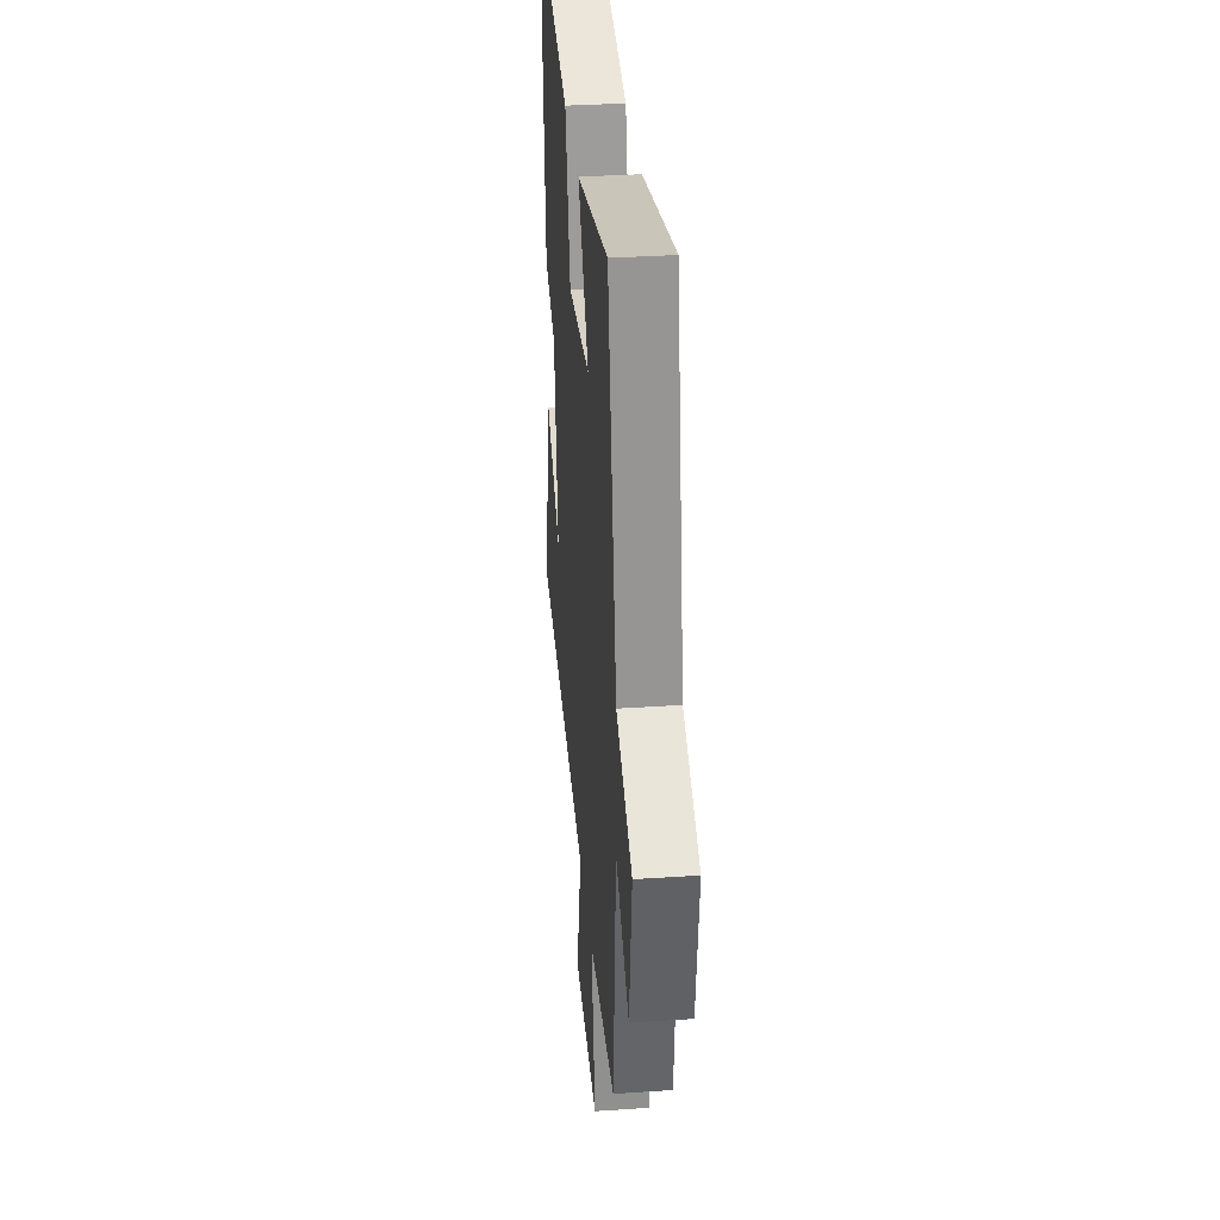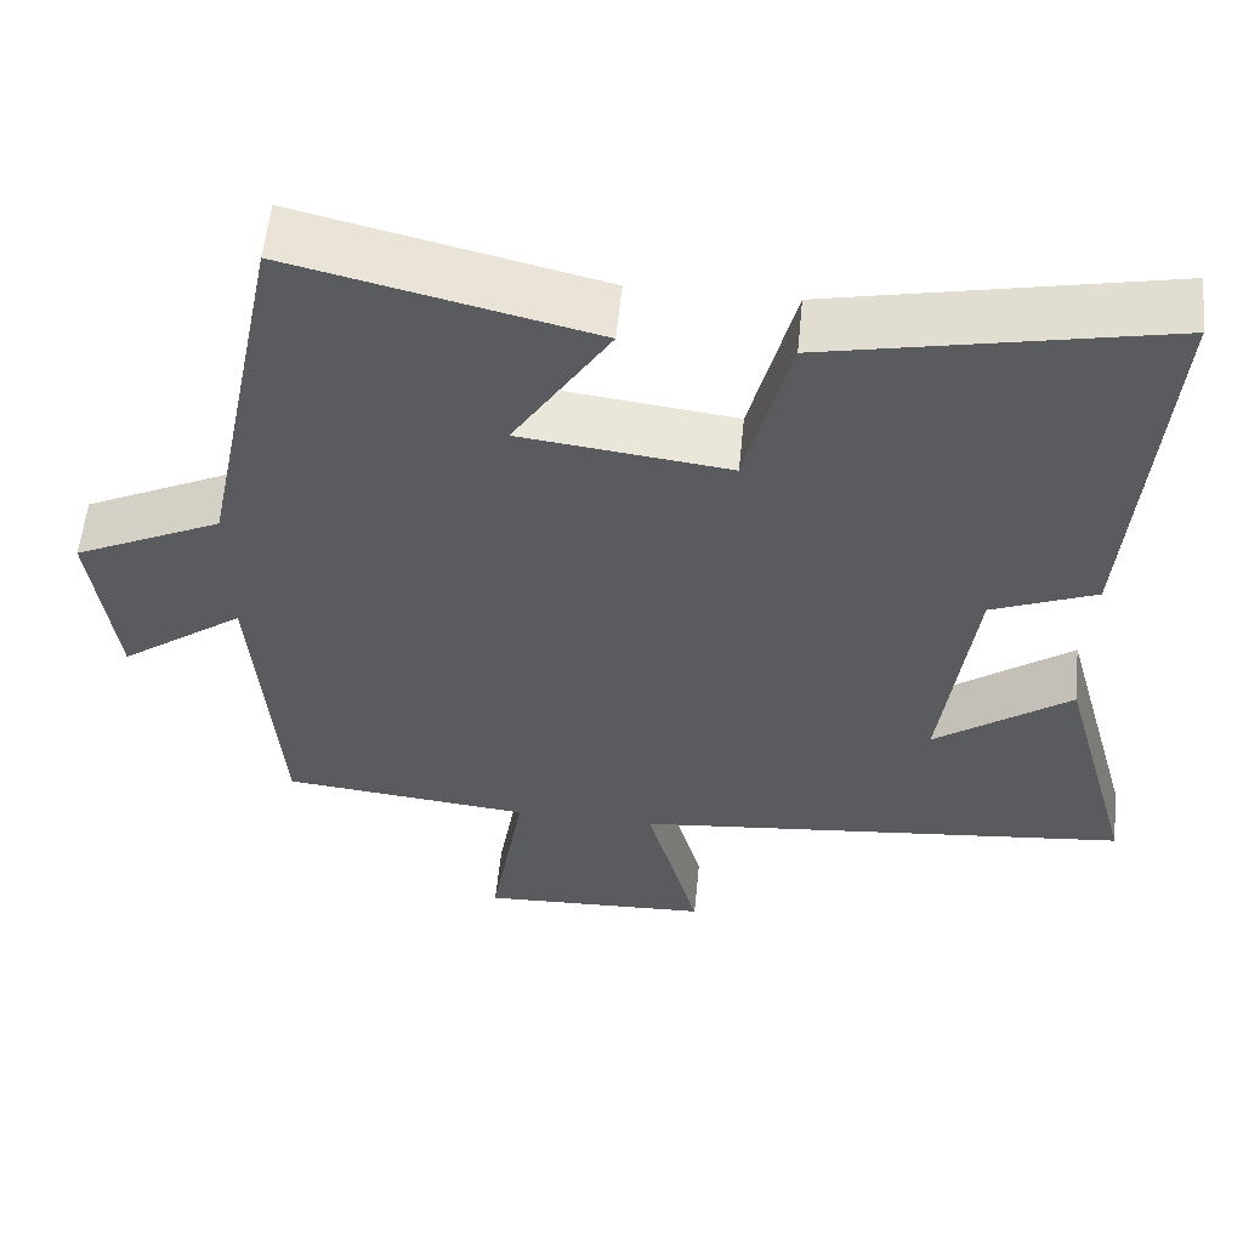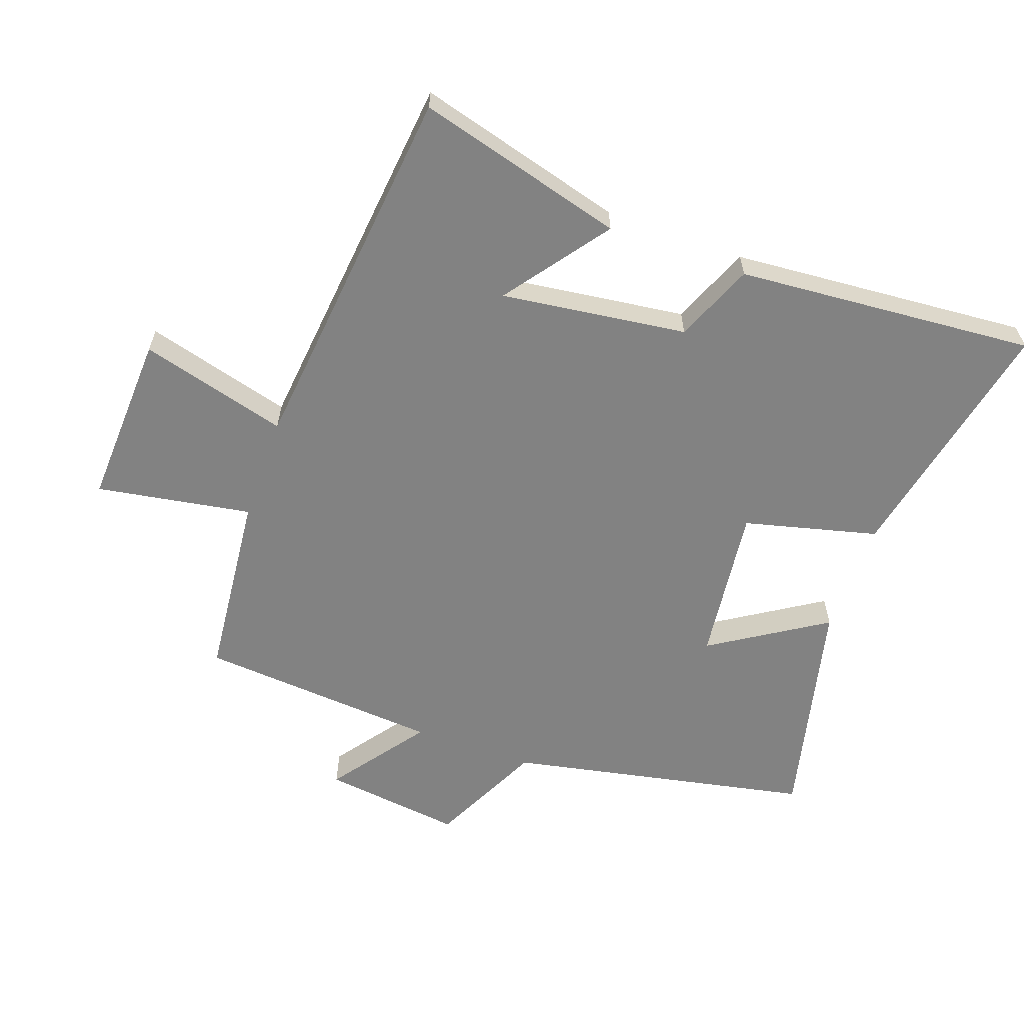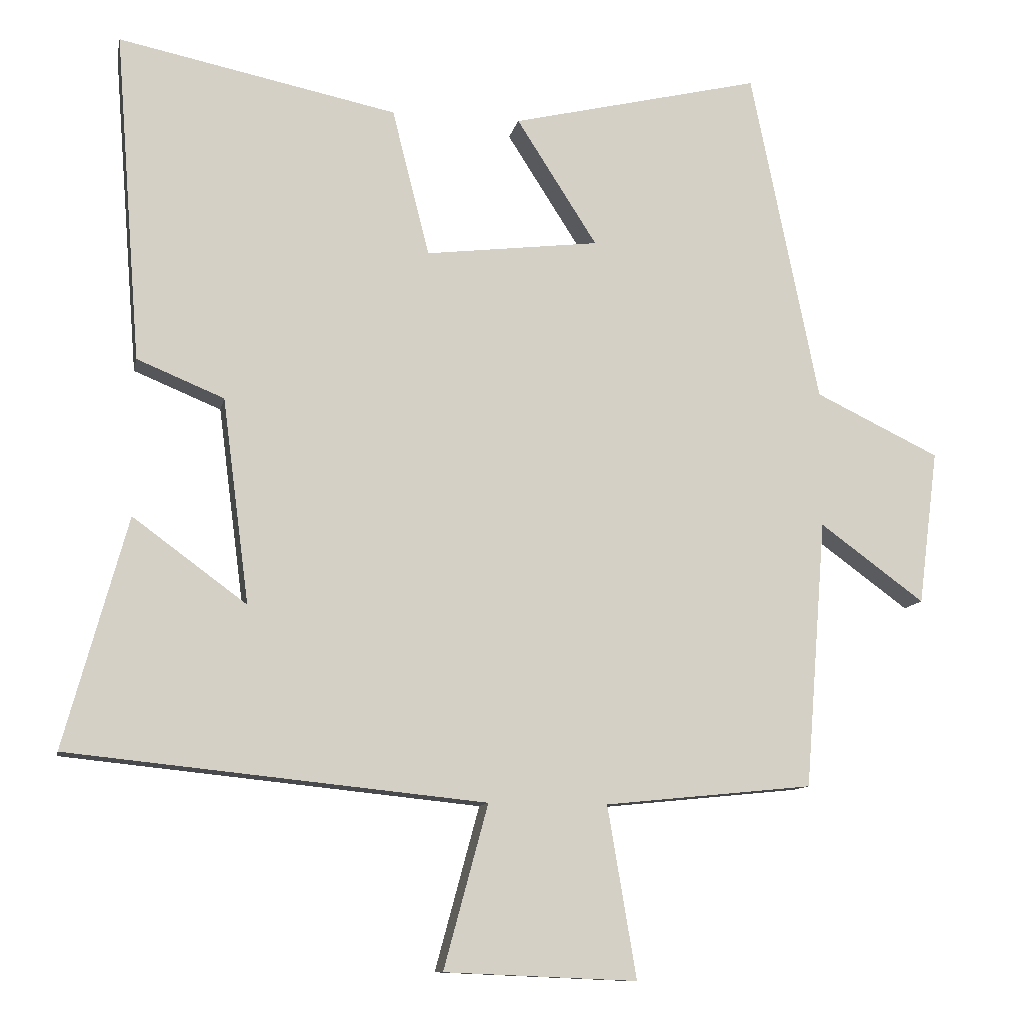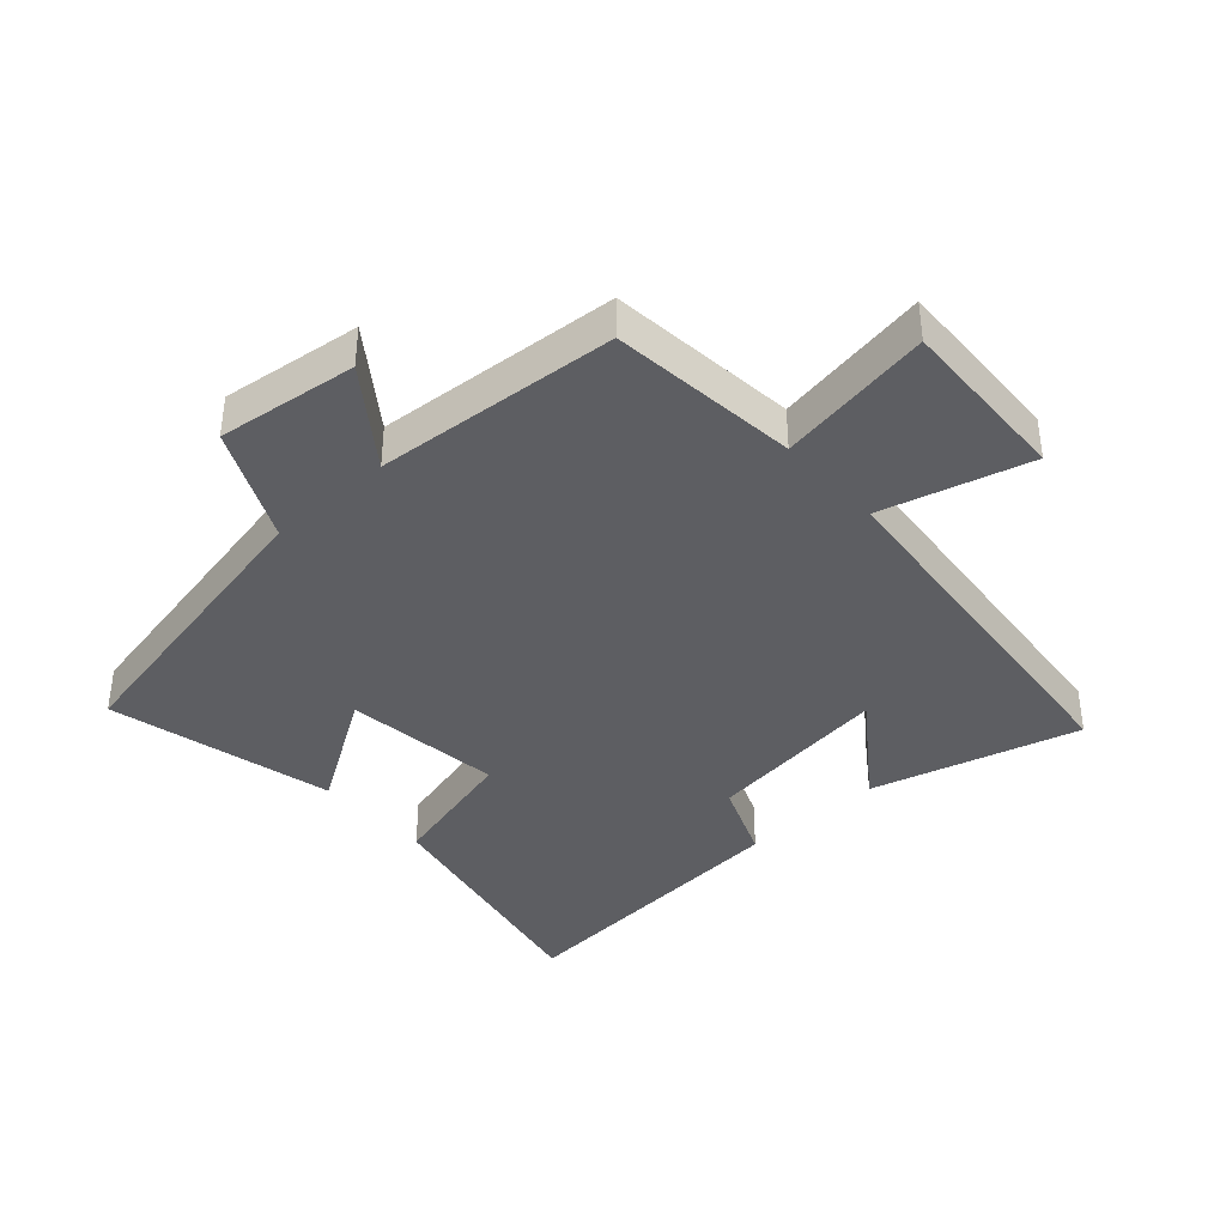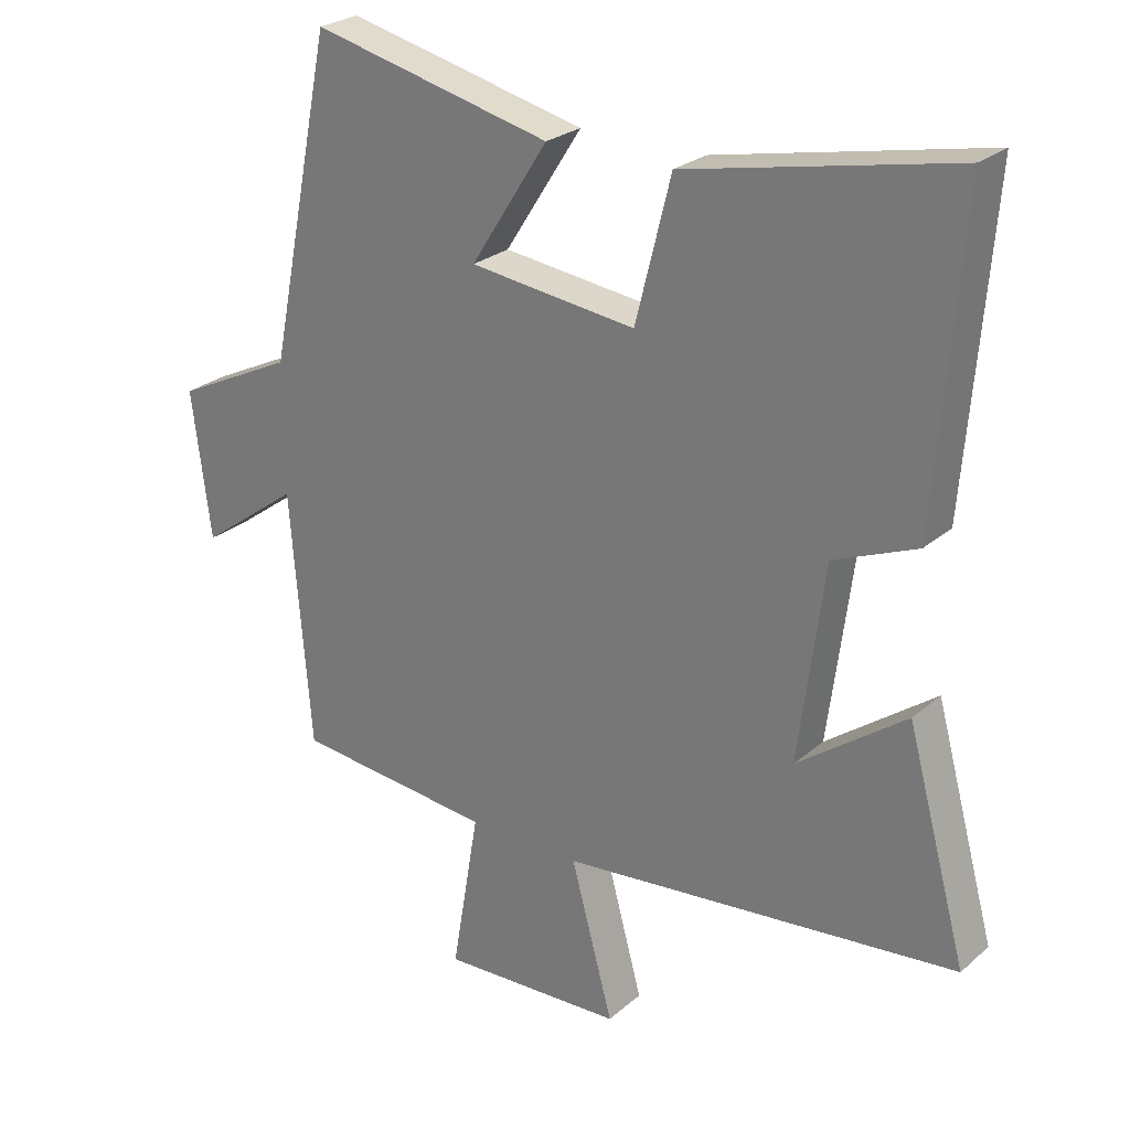
<metadata>
{"format":"obj","ext":"obj","renderer":"f3d","projection":"perspective","resolution":1024,"background":"white","views":[{"elev":34.3,"azim":84.8,"up":"+Z"},{"elev":56.8,"azim":-174.3,"up":"+Z"},{"elev":-60.7,"azim":-109.7,"up":"+Y"},{"elev":-10.7,"azim":-11.3,"up":"+Z"},{"elev":-38.9,"azim":132.1,"up":"+Y"},{"elev":25.7,"azim":-143.2,"up":"+Z"}]}
</metadata>
<code>
v -0.59 0.07 -0.439
v -0.5 0.07 -0.112
v -0.338 0.07 -0.231
v -0.376 0.07 0.061
v -0.5 0.07 0.112
v -0.537 0.07 0.582
v -0.14 0.07 0.5
v -0.087 0.07 0.29
v 0.161 0.07 0.32
v 0.046 0.07 0.5
v 0.403 0.07 0.585
v 0.5 0.07 0.108
v 0.677 0.07 0.023
v 0.649 0.07 -0.197
v 0.5 0.07 -0.088
v 0.47 0.07 -0.47
v 0.173 0.07 -0.5
v 0.214 0.07 -0.744
v -0.06 0.07 -0.732
v 0.003 0.07 -0.5
v -0.59 0 -0.439
v -0.5 0 -0.112
v -0.338 0 -0.231
v -0.376 0 0.061
v -0.5 0 0.112
v -0.537 0 0.582
v -0.14 0 0.5
v -0.087 0 0.29
v 0.161 0 0.32
v 0.046 0 0.5
v 0.403 0 0.585
v 0.5 0 0.108
v 0.677 0 0.023
v 0.649 0 -0.197
v 0.5 0 -0.088
v 0.47 0 -0.47
v 0.173 0 -0.5
v 0.214 0 -0.744
v -0.06 0 -0.732
v 0.003 0 -0.5
f 17 18 19 20
f 17 20 1
f 16 17 1
f 15 16 1
f 12 13 14 15
f 11 12 15
f 10 11 15
f 9 10 15
f 8 9 15
f 6 7 8
f 5 6 8
f 4 5 8
f 3 4 8 15
f 1 2 3
f 1 3 15
f 40 39 38 37
f 21 40 37
f 21 37 36
f 21 36 35
f 35 34 33 32
f 35 32 31
f 35 31 30
f 35 30 29
f 35 29 28
f 28 27 26
f 28 26 25
f 28 25 24
f 35 28 24 23
f 23 22 21
f 35 23 21
f 1 21 22 2
f 2 22 23 3
f 3 23 24 4
f 4 24 25 5
f 5 25 26 6
f 6 26 27 7
f 7 27 28 8
f 8 28 29 9
f 9 29 30 10
f 10 30 31 11
f 11 31 32 12
f 12 32 33 13
f 13 33 34 14
f 14 34 35 15
f 15 35 36 16
f 16 36 37 17
f 17 37 38 18
f 18 38 39 19
f 19 39 40 20
f 20 40 21 1

</code>
